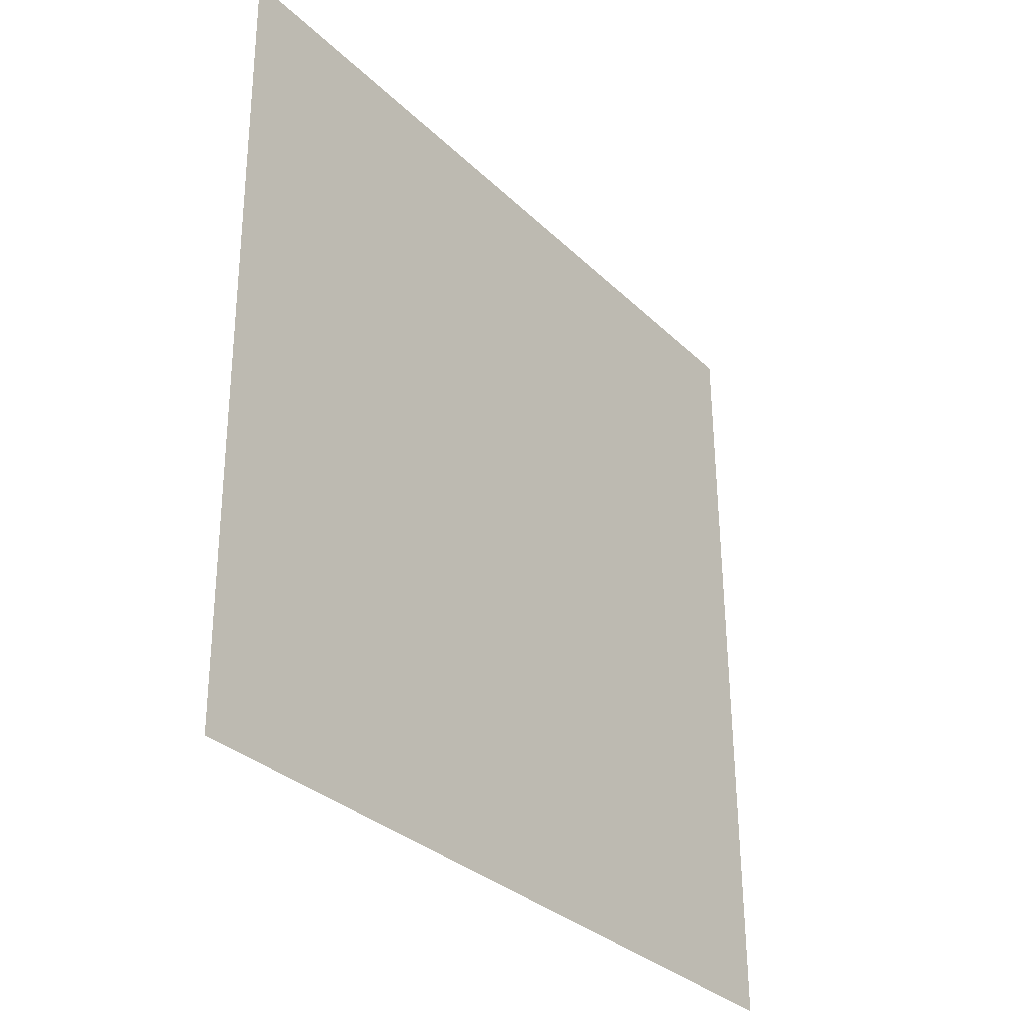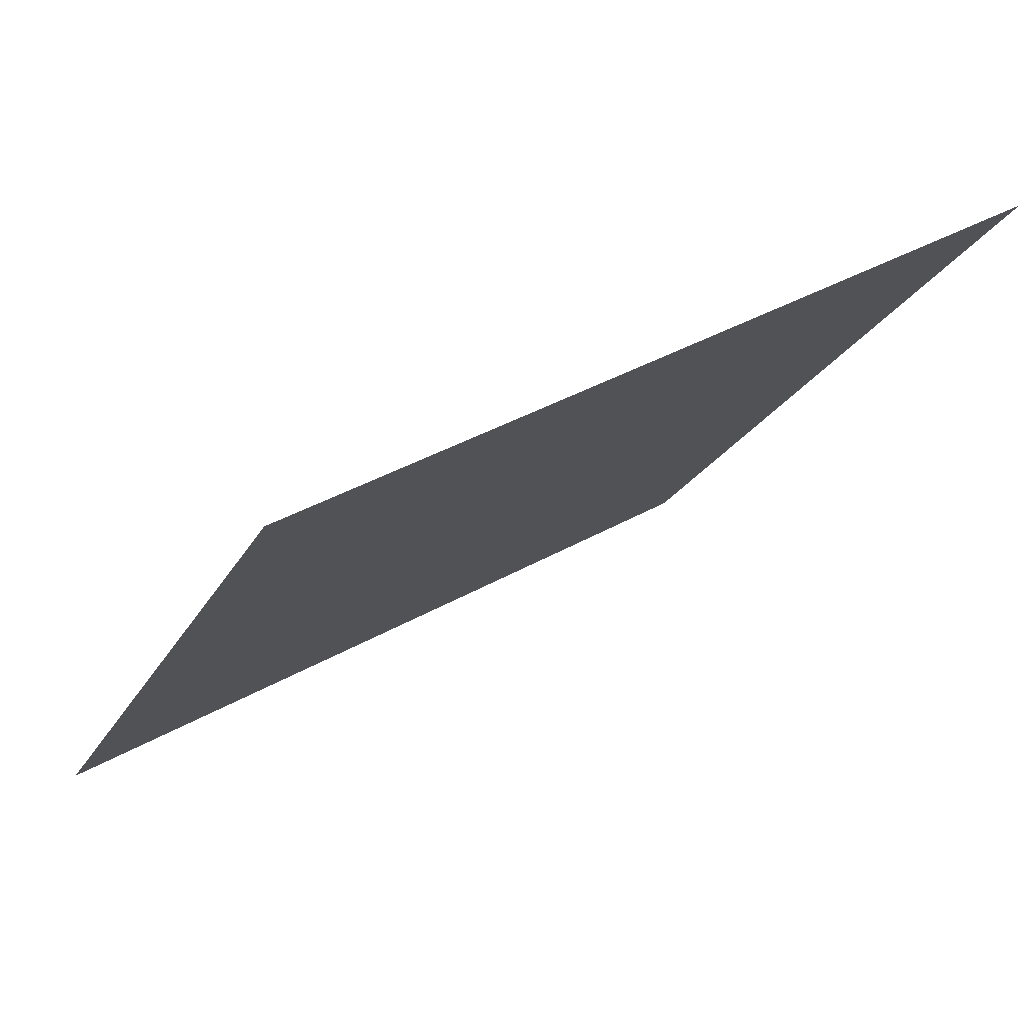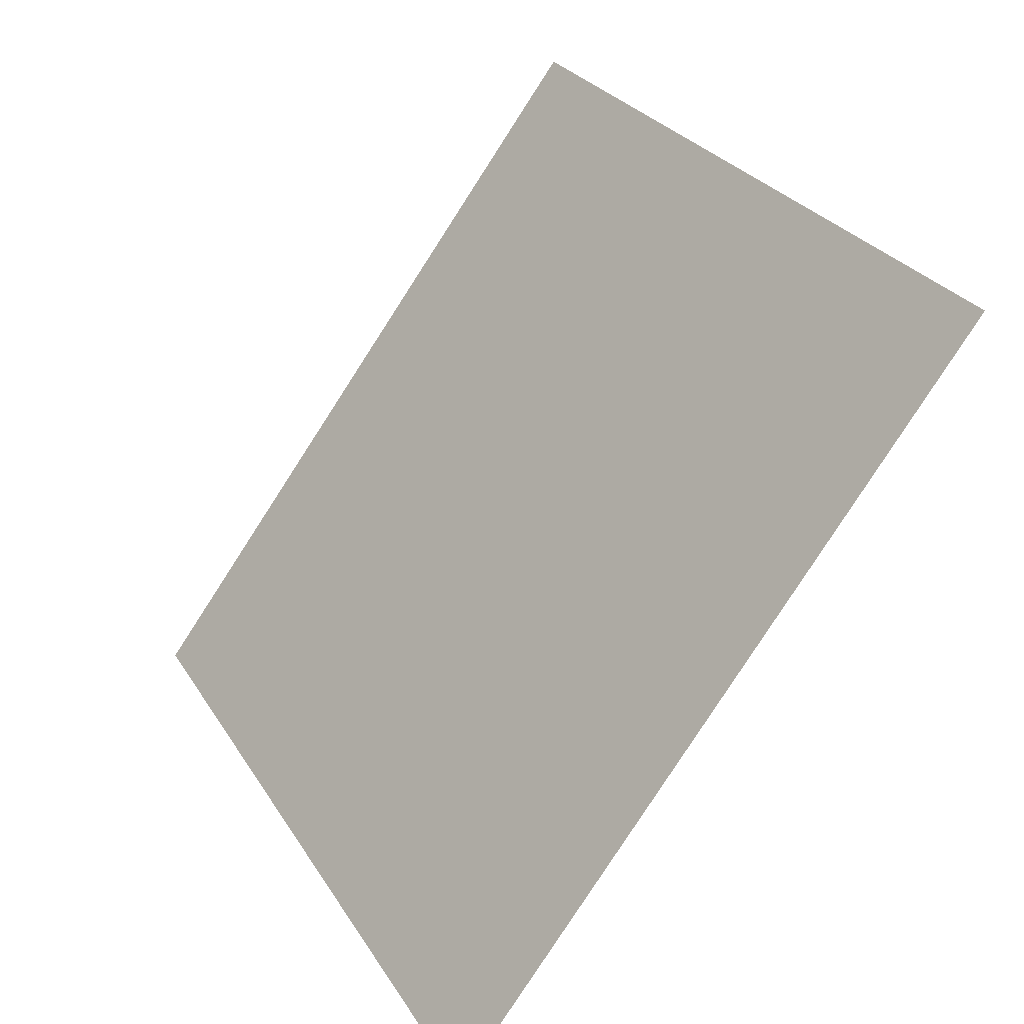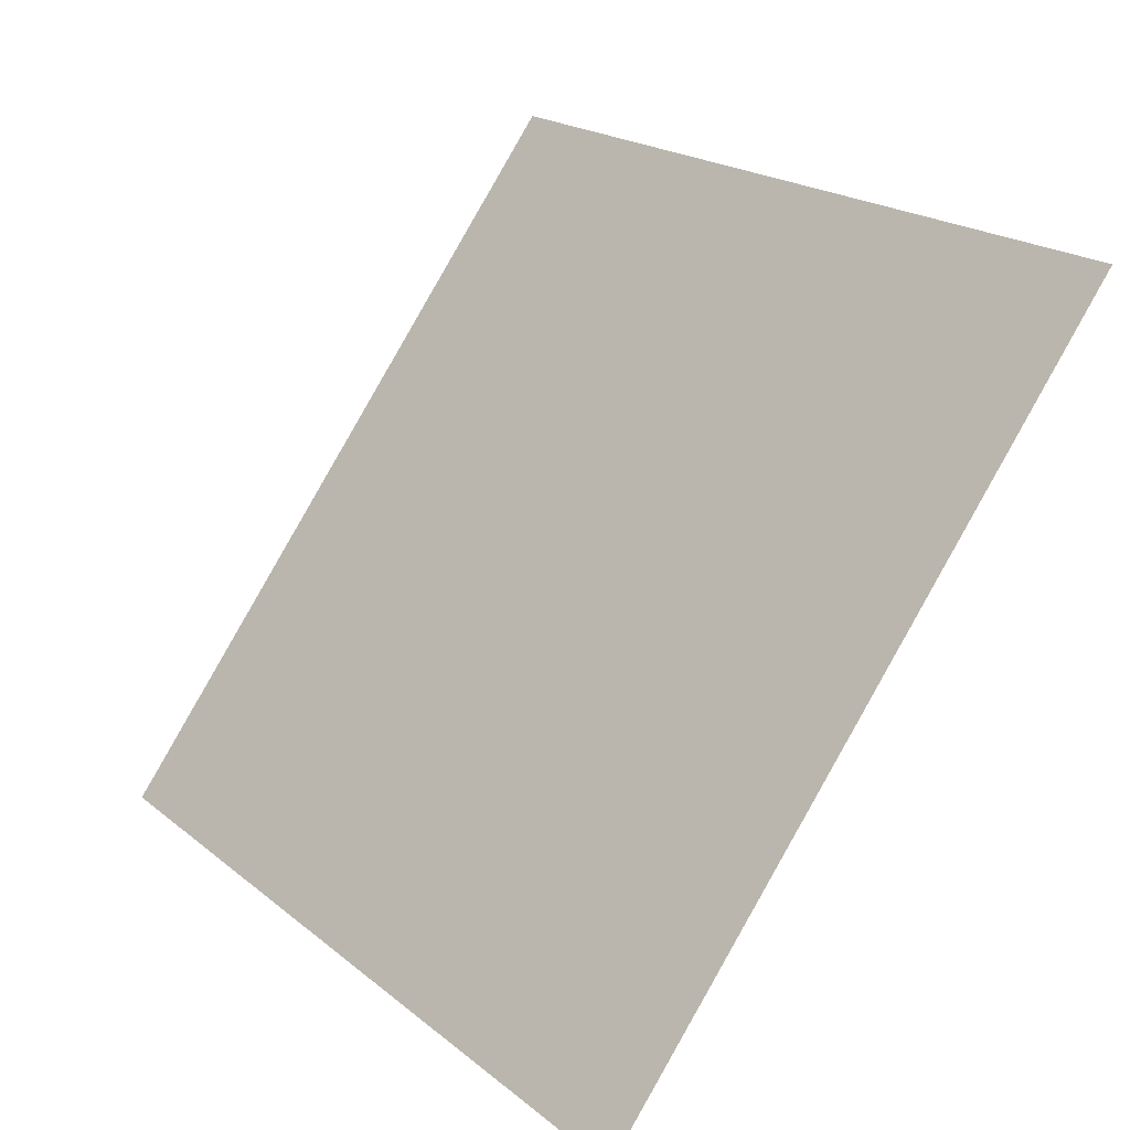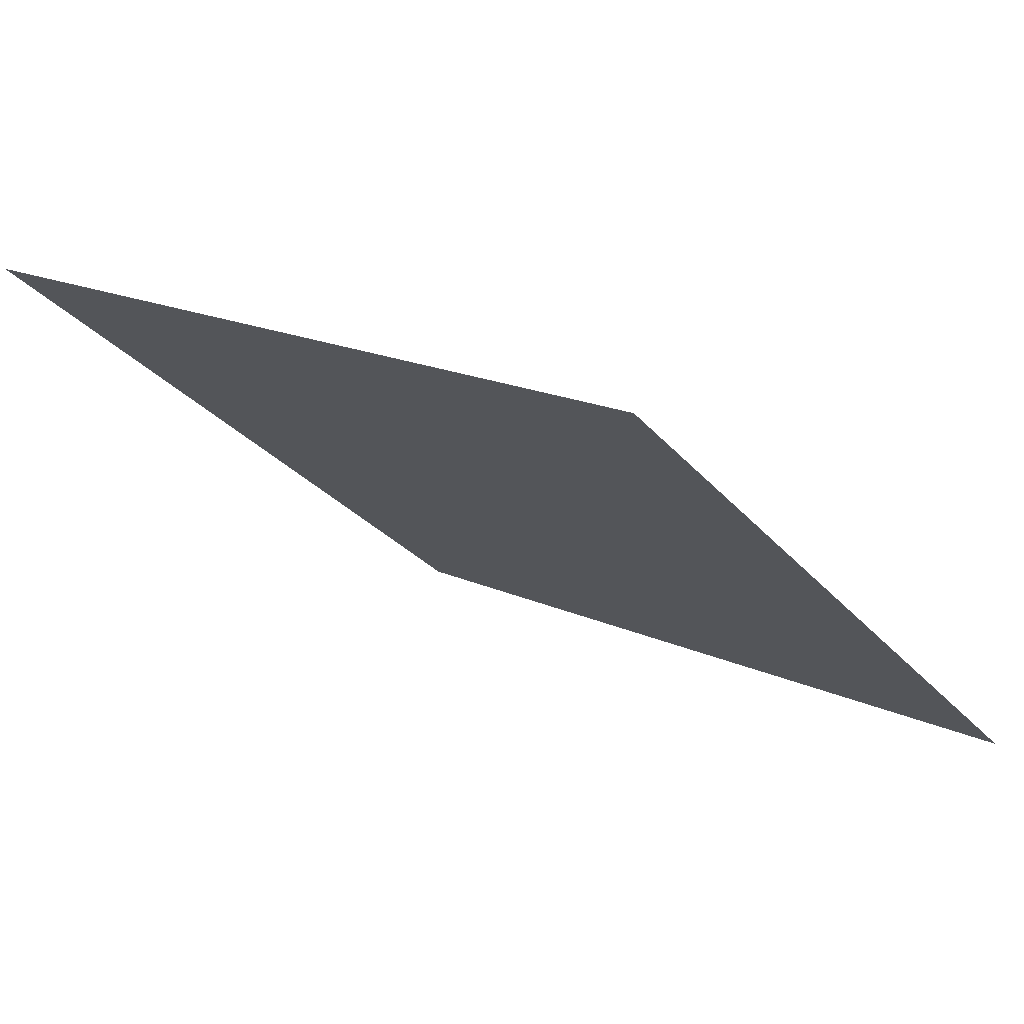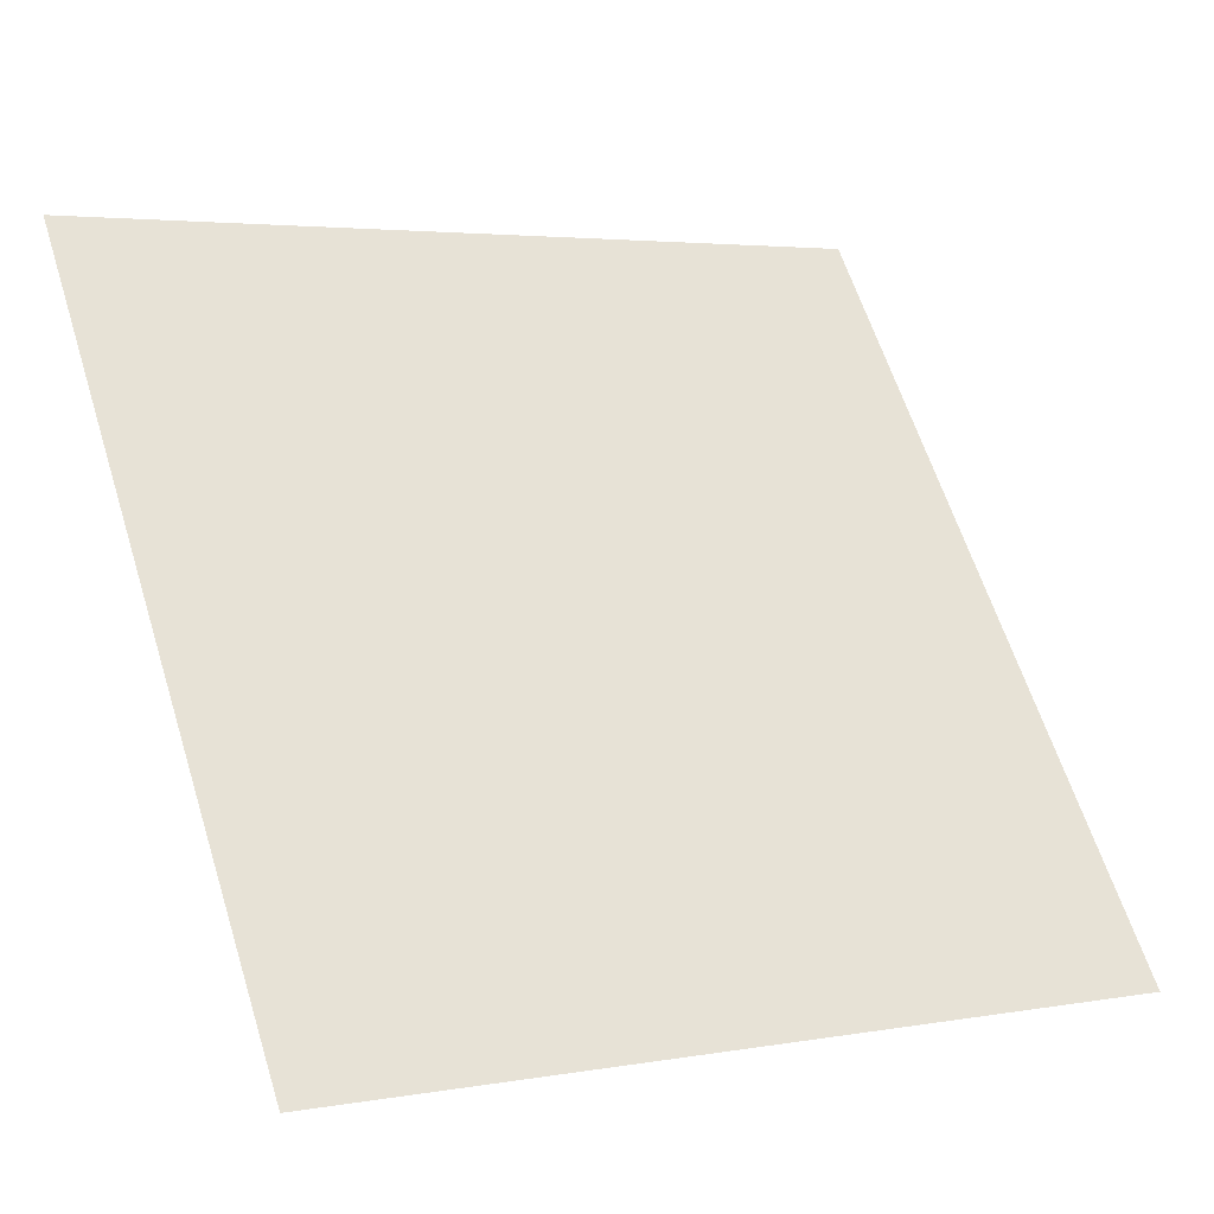
<metadata>
{"format":"obj","ext":"obj","renderer":"f3d","projection":"perspective","resolution":1024,"background":"white","views":[{"elev":58.6,"azim":-91.7,"up":"+Z"},{"elev":37.6,"azim":142.9,"up":"+Z"},{"elev":26.8,"azim":63.3,"up":"+Z"},{"elev":19.6,"azim":53.5,"up":"+Z"},{"elev":16.5,"azim":41.6,"up":"+Y"},{"elev":4.7,"azim":-31.7,"up":"+Z"}]}
</metadata>
<code>
v 0.04952 0.8988 0.6591
v 0.04296 0.8989 0.6592
v 0.04308 0.9029 0.6644
v 0.04964 0.9027 0.6644
f 4 3 2 1

</code>
